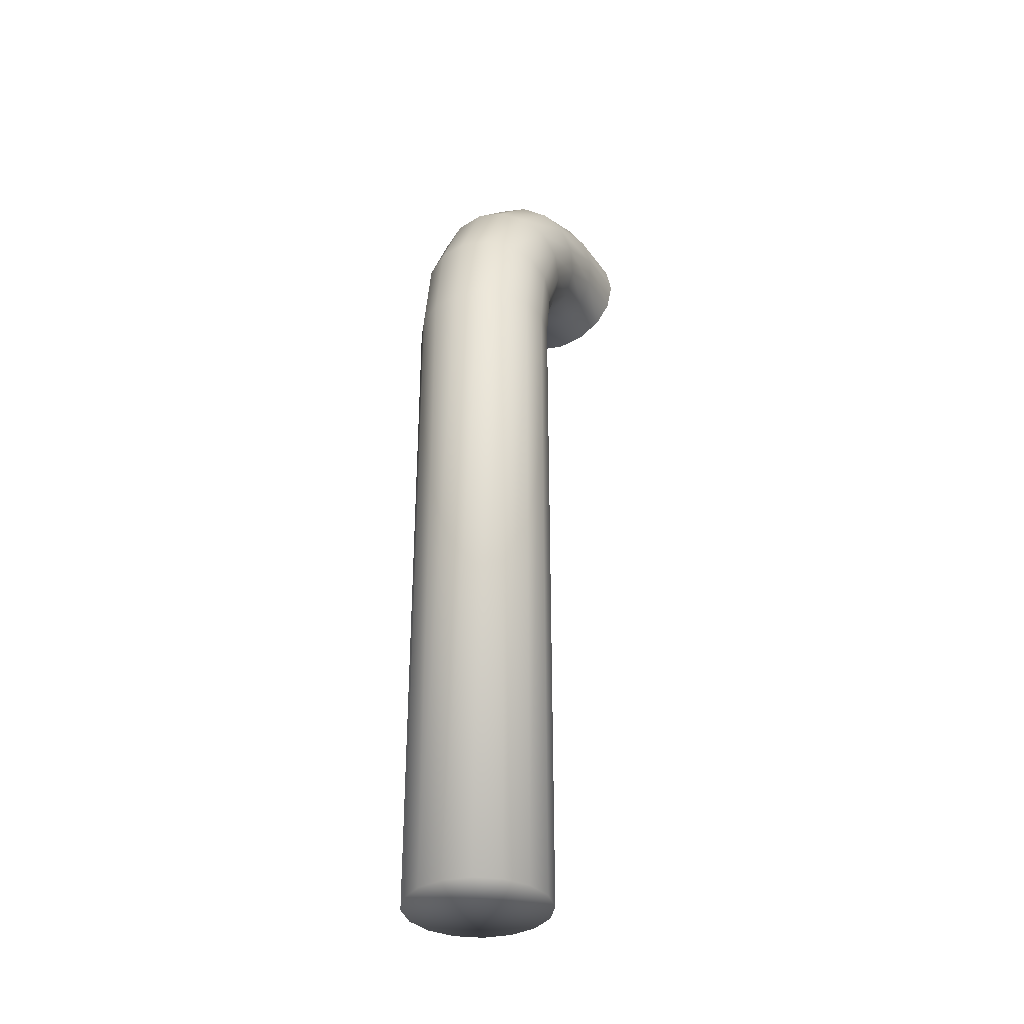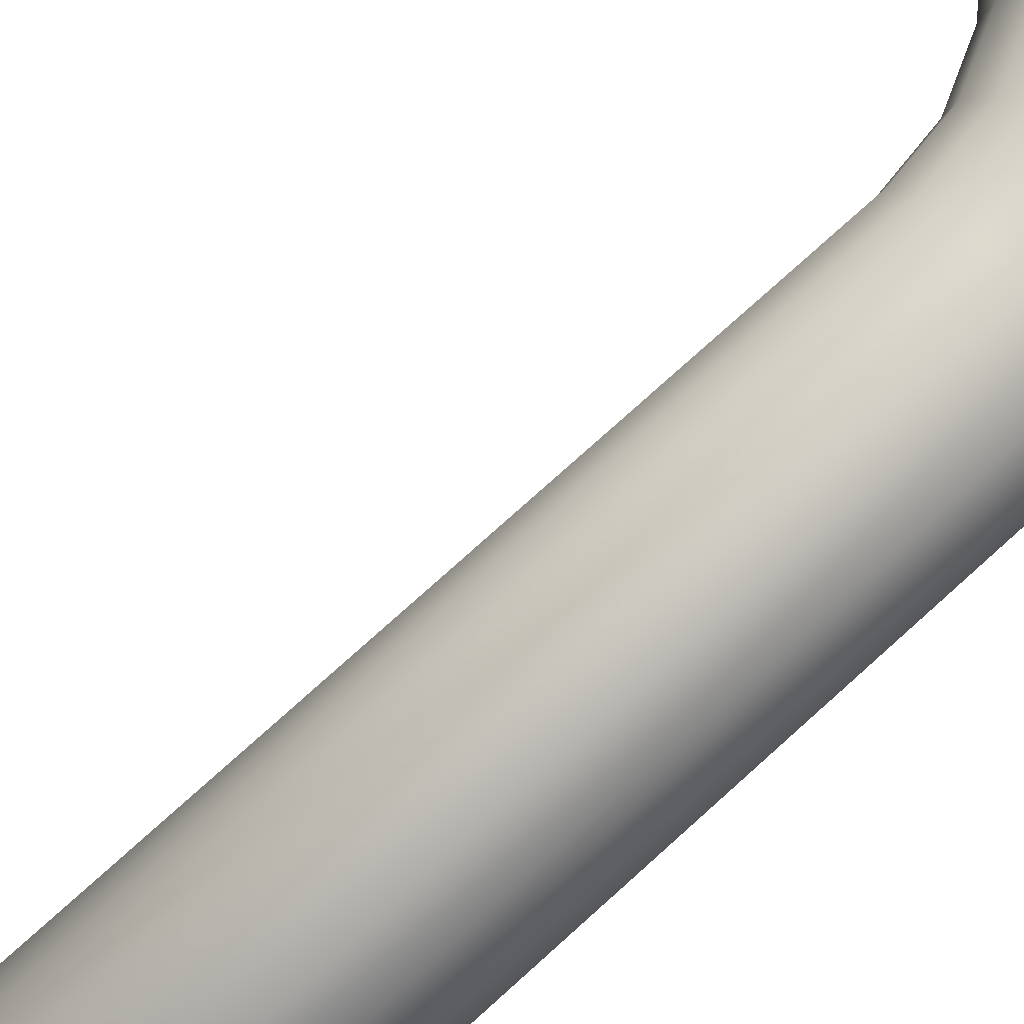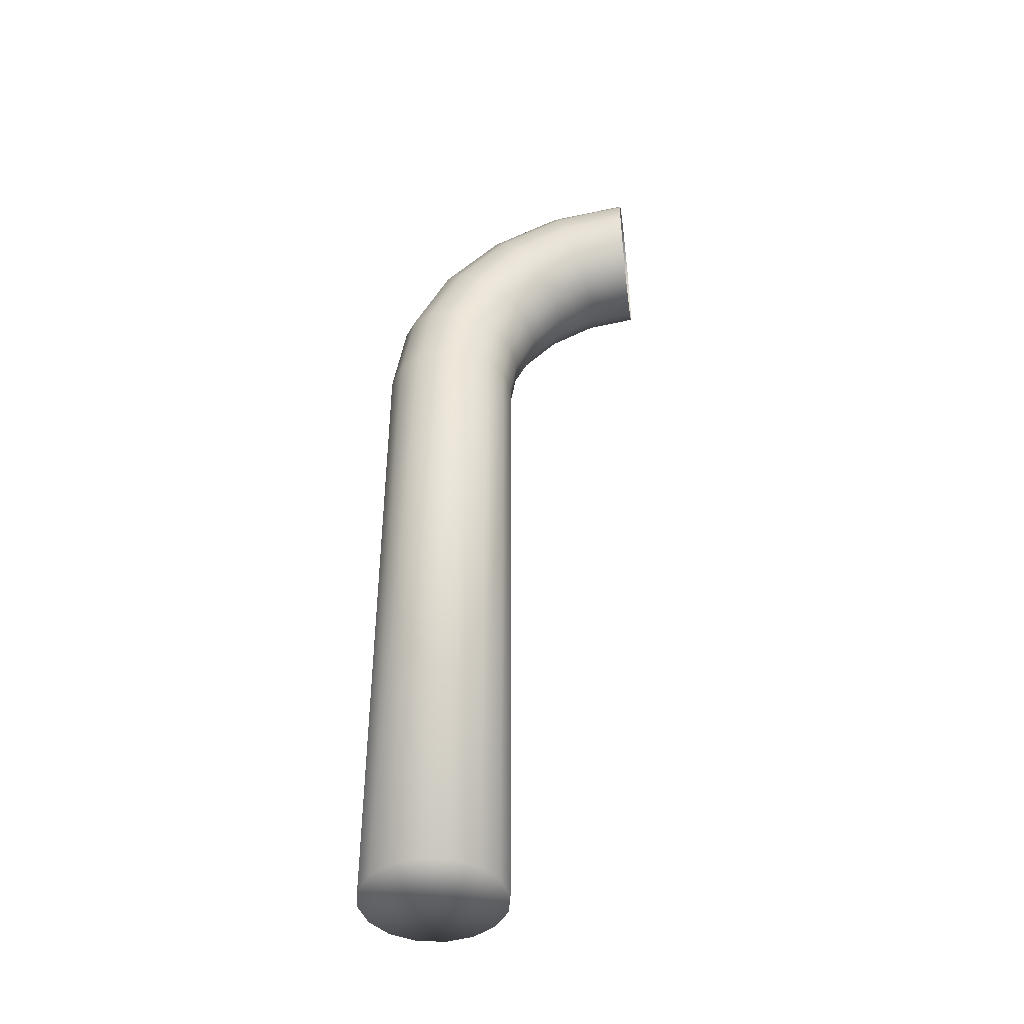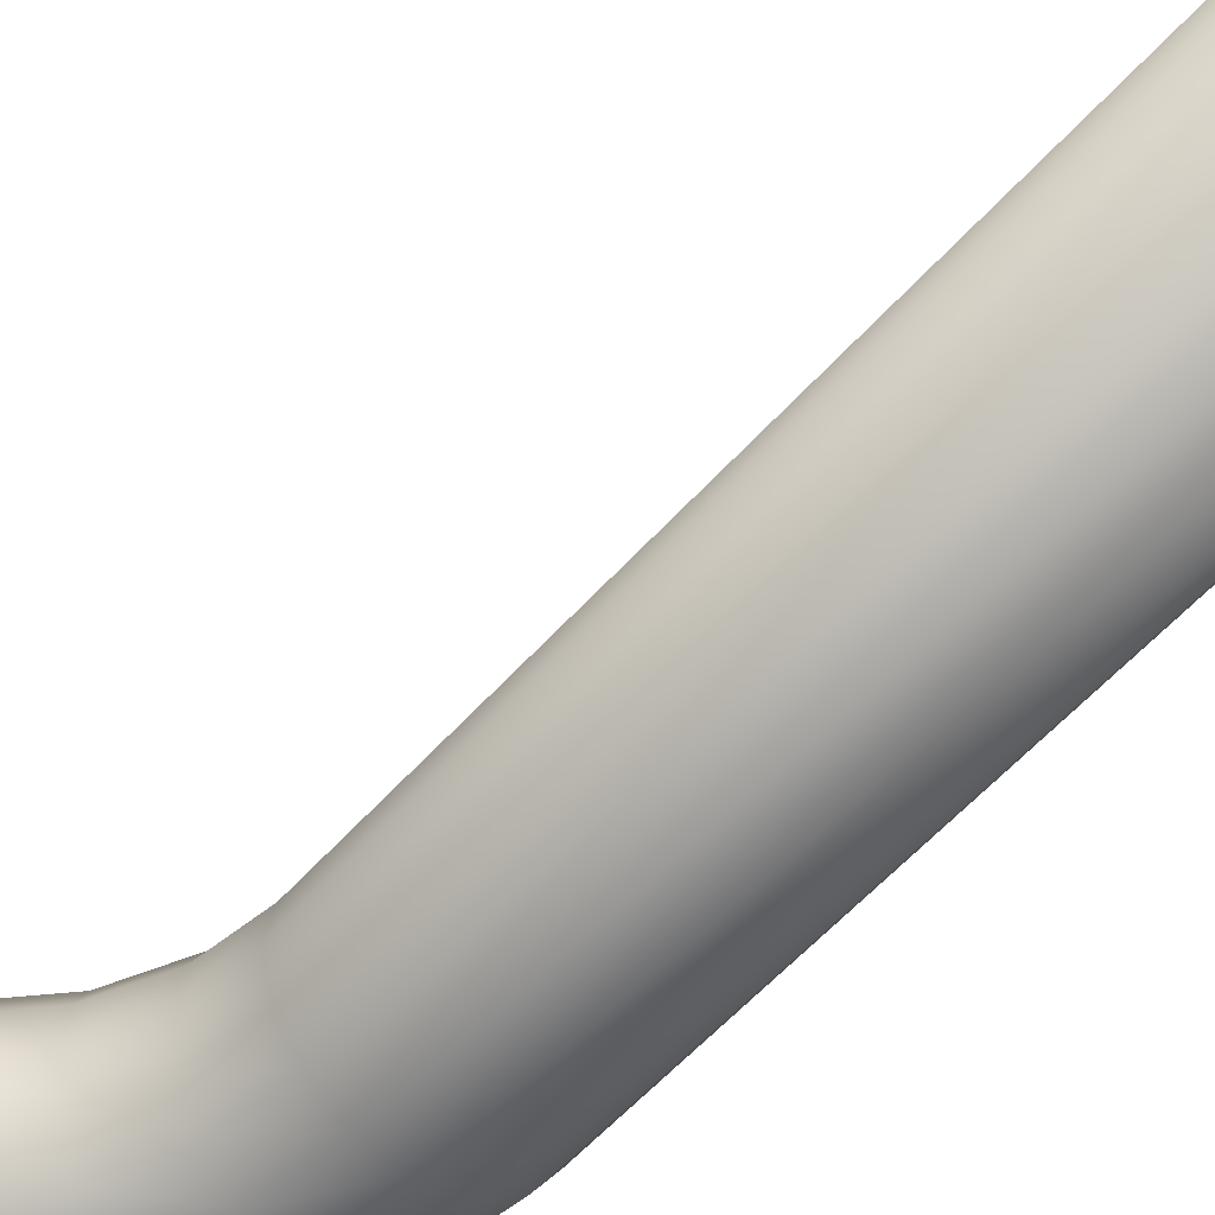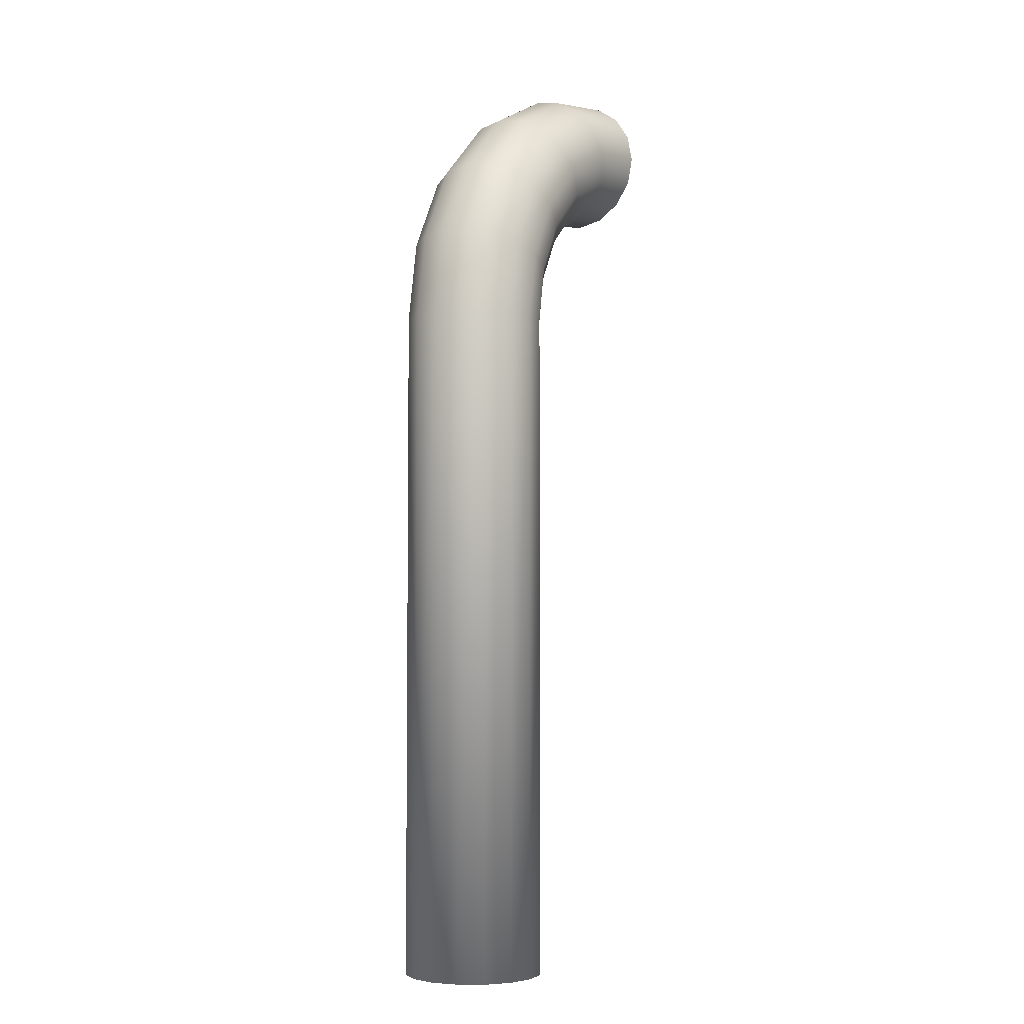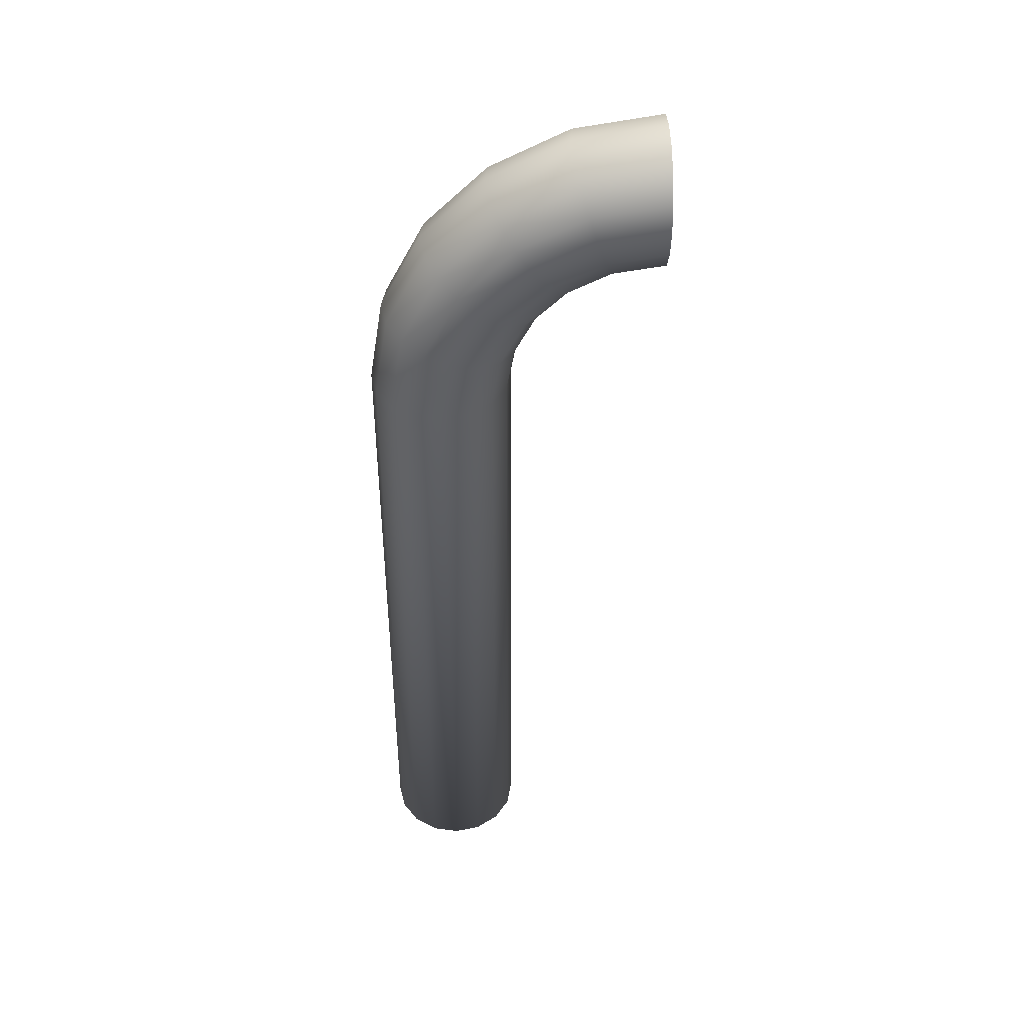
<metadata>
{"format":"obj","ext":"obj","renderer":"f3d","projection":"perspective","resolution":1024,"background":"white","views":[{"elev":-34.8,"azim":-64.3,"up":"+Z"},{"elev":74.2,"azim":-132.3,"up":"+Y"},{"elev":-44.2,"azim":7.6,"up":"+Z"},{"elev":-50.3,"azim":141.5,"up":"+Y"},{"elev":-4.4,"azim":-56.1,"up":"+Z"},{"elev":44.1,"azim":-2.2,"up":"+Z"}]}
</metadata>
<code>
o Mesh.002_Circle.009
v 0 -0.01137 0
v 0 -0.01051 0.004353
v 0 -0.008042 0.008042
v 0 -0.004353 0.01051
v 0 0 0.01137
v 0 0.004353 0.01051
v 0 0.008042 0.008042
v 0 0.01051 0.004353
v -0 0.01137 0
v -0 0.01051 -0.004353
v 0 0.008042 -0.008042
v 0 0.004353 -0.01051
v 0 -0 -0.01137
v 0 -0.004353 -0.01051
v 0 -0.008042 -0.008042
v 0 -0.01051 -0.004352
v -0.01068 -0.01137 -0.001691
v -0.01202 -0.01051 0.002448
v -0.01316 -0.008042 0.005958
v -0.01392 -0.004353 0.008303
v -0.01419 0 0.009126
v -0.01392 0.004353 0.008303
v -0.01316 0.008042 0.005958
v -0.01202 0.01051 0.002448
v -0.01068 0.01137 -0.001691
v -0.00933 0.01051 -0.005831
v -0.00819 0.008042 -0.00934
v -0.007428 0.004353 -0.01168
v -0.007161 -0 -0.01251
v -0.007428 -0.004353 -0.01168
v -0.00819 -0.008042 -0.00934
v -0.00933 -0.01051 -0.005831
v -0.02031 -0.01137 -0.006598
v -0.02286 -0.01051 -0.003077
v -0.02503 -0.008042 -9.2e-05
v -0.02648 -0.004353 0.001903
v -0.02699 0 0.002603
v -0.02648 0.004353 0.001903
v -0.02503 0.008042 -9.2e-05
v -0.02286 0.01051 -0.003077
v -0.02031 0.01137 -0.006598
v -0.01775 0.01051 -0.01012
v -0.01558 0.008042 -0.01311
v -0.01413 0.004353 -0.0151
v -0.01362 -0 -0.0158
v -0.01413 -0.004353 -0.0151
v -0.01558 -0.008042 -0.01311
v -0.01775 -0.01051 -0.01012
v -0.02795 -0.01137 -0.01424
v -0.03147 -0.01051 -0.01168
v -0.03445 -0.008042 -0.009514
v -0.03645 -0.004353 -0.008065
v -0.03715 0 -0.007556
v -0.03645 0.004353 -0.008065
v -0.03445 0.008042 -0.009514
v -0.03147 0.01051 -0.01168
v -0.02795 0.01137 -0.01424
v -0.02443 0.01051 -0.0168
v -0.02144 0.008042 -0.01897
v -0.01945 0.004353 -0.02042
v -0.01875 -0 -0.02093
v -0.01945 -0.004353 -0.02042
v -0.02144 -0.008042 -0.01897
v -0.02443 -0.01051 -0.0168
v -0.03286 -0.01137 -0.02387
v -0.037 -0.01051 -0.02253
v -0.0405 -0.008042 -0.02139
v -0.04285 -0.004353 -0.02063
v -0.04367 -0 -0.02036
v -0.04285 0.004353 -0.02063
v -0.0405 0.008042 -0.02139
v -0.037 0.01051 -0.02253
v -0.03286 0.01137 -0.02387
v -0.02872 0.01051 -0.02522
v -0.02521 0.008042 -0.02636
v -0.02286 0.004353 -0.02712
v -0.02204 -0 -0.02739
v -0.02286 -0.004353 -0.02712
v -0.02521 -0.008042 -0.02636
v -0.02872 -0.01051 -0.02522
v -0.03455 -0.01137 -0.03455
v -0.0389 -0.01051 -0.03455
v -0.04259 -0.008042 -0.03455
v -0.04505 -0.004353 -0.03455
v -0.04592 -0 -0.03455
v -0.04505 0.004353 -0.03455
v -0.04259 0.008042 -0.03455
v -0.0389 0.01051 -0.03455
v -0.03455 0.01137 -0.03455
v -0.03019 0.01051 -0.03455
v -0.0265 0.008042 -0.03455
v -0.02404 0.004353 -0.03455
v -0.02317 -0 -0.03455
v -0.02404 -0.004353 -0.03455
v -0.0265 -0.008042 -0.03455
v -0.03019 -0.01051 -0.03455
v -0.03455 -0.01137 -0.1445
v -0.0389 -0.01051 -0.1445
v -0.04259 -0.008042 -0.1445
v -0.04505 -0.004353 -0.1445
v -0.04592 -0 -0.1445
v -0.04505 0.004353 -0.1445
v -0.04259 0.008042 -0.1445
v -0.0389 0.01051 -0.1445
v -0.03455 0.01137 -0.1445
v -0.03019 0.01051 -0.1445
v -0.0265 0.008042 -0.1445
v -0.02404 0.004353 -0.1445
v -0.02317 -0 -0.1445
v -0.02404 -0.004353 -0.1445
v -0.0265 -0.008042 -0.1445
v -0.03019 -0.01051 -0.1445
v -0.03455 -0 -0.1445
f 11 26 10
f 20 3 4
f 12 27 11
f 21 4 5
f 13 28 12
f 6 21 5
f 30 13 14
f 7 22 6
f 31 14 15
f 8 23 7
f 32 15 16
f 9 24 8
f 18 1 2
f 17 16 1
f 10 25 9
f 19 2 3
f 33 32 17
f 26 41 25
f 35 18 19
f 27 42 26
f 36 19 20
f 28 43 27
f 37 20 21
f 29 44 28
f 22 37 21
f 46 29 30
f 23 38 22
f 47 30 31
f 24 39 23
f 48 31 32
f 25 40 24
f 34 17 18
f 63 46 47
f 40 55 39
f 64 47 48
f 41 56 40
f 50 33 34
f 49 48 33
f 42 57 41
f 51 34 35
f 43 58 42
f 52 35 36
f 44 59 43
f 53 36 37
f 45 60 44
f 38 53 37
f 62 45 46
f 39 54 38
f 69 52 53
f 61 76 60
f 54 69 53
f 78 61 62
f 55 70 54
f 79 62 63
f 56 71 55
f 80 63 64
f 57 72 56
f 66 49 50
f 65 64 49
f 58 73 57
f 67 50 51
f 59 74 58
f 68 51 52
f 60 75 59
f 74 89 73
f 83 66 67
f 75 90 74
f 84 67 68
f 76 91 75
f 85 68 69
f 77 92 76
f 70 85 69
f 94 77 78
f 71 86 70
f 95 78 79
f 72 87 71
f 96 79 80
f 73 88 72
f 82 65 66
f 81 80 65
f 111 94 95
f 104 87 88
f 112 95 96
f 105 88 89
f 98 81 82
f 97 96 81
f 90 105 89
f 99 82 83
f 107 90 91
f 100 83 84
f 108 91 92
f 101 84 85
f 93 108 92
f 102 85 86
f 110 93 94
f 87 102 86
f 101 113 100
f 109 113 108
f 102 113 101
f 110 113 109
f 103 113 102
f 111 113 110
f 104 113 103
f 112 113 111
f 105 113 104
f 98 113 97
f 97 113 112
f 106 113 105
f 99 113 98
f 107 113 106
f 100 113 99
f 108 113 107
f 11 27 26
f 20 19 3
f 12 28 27
f 21 20 4
f 13 29 28
f 6 22 21
f 30 29 13
f 7 23 22
f 31 30 14
f 8 24 23
f 32 31 15
f 9 25 24
f 18 17 1
f 17 32 16
f 10 26 25
f 19 18 2
f 33 48 32
f 26 42 41
f 35 34 18
f 27 43 42
f 36 35 19
f 28 44 43
f 37 36 20
f 29 45 44
f 22 38 37
f 46 45 29
f 23 39 38
f 47 46 30
f 24 40 39
f 48 47 31
f 25 41 40
f 34 33 17
f 63 62 46
f 40 56 55
f 64 63 47
f 41 57 56
f 50 49 33
f 49 64 48
f 42 58 57
f 51 50 34
f 43 59 58
f 52 51 35
f 44 60 59
f 53 52 36
f 45 61 60
f 38 54 53
f 62 61 45
f 39 55 54
f 69 68 52
f 61 77 76
f 54 70 69
f 78 77 61
f 55 71 70
f 79 78 62
f 56 72 71
f 80 79 63
f 57 73 72
f 66 65 49
f 65 80 64
f 58 74 73
f 67 66 50
f 59 75 74
f 68 67 51
f 60 76 75
f 74 90 89
f 83 82 66
f 75 91 90
f 84 83 67
f 76 92 91
f 85 84 68
f 77 93 92
f 70 86 85
f 94 93 77
f 71 87 86
f 95 94 78
f 72 88 87
f 96 95 79
f 73 89 88
f 82 81 65
f 81 96 80
f 111 110 94
f 104 103 87
f 112 111 95
f 105 104 88
f 98 97 81
f 97 112 96
f 90 106 105
f 99 98 82
f 107 106 90
f 100 99 83
f 108 107 91
f 101 100 84
f 93 109 108
f 102 101 85
f 110 109 93
f 87 103 102

</code>
